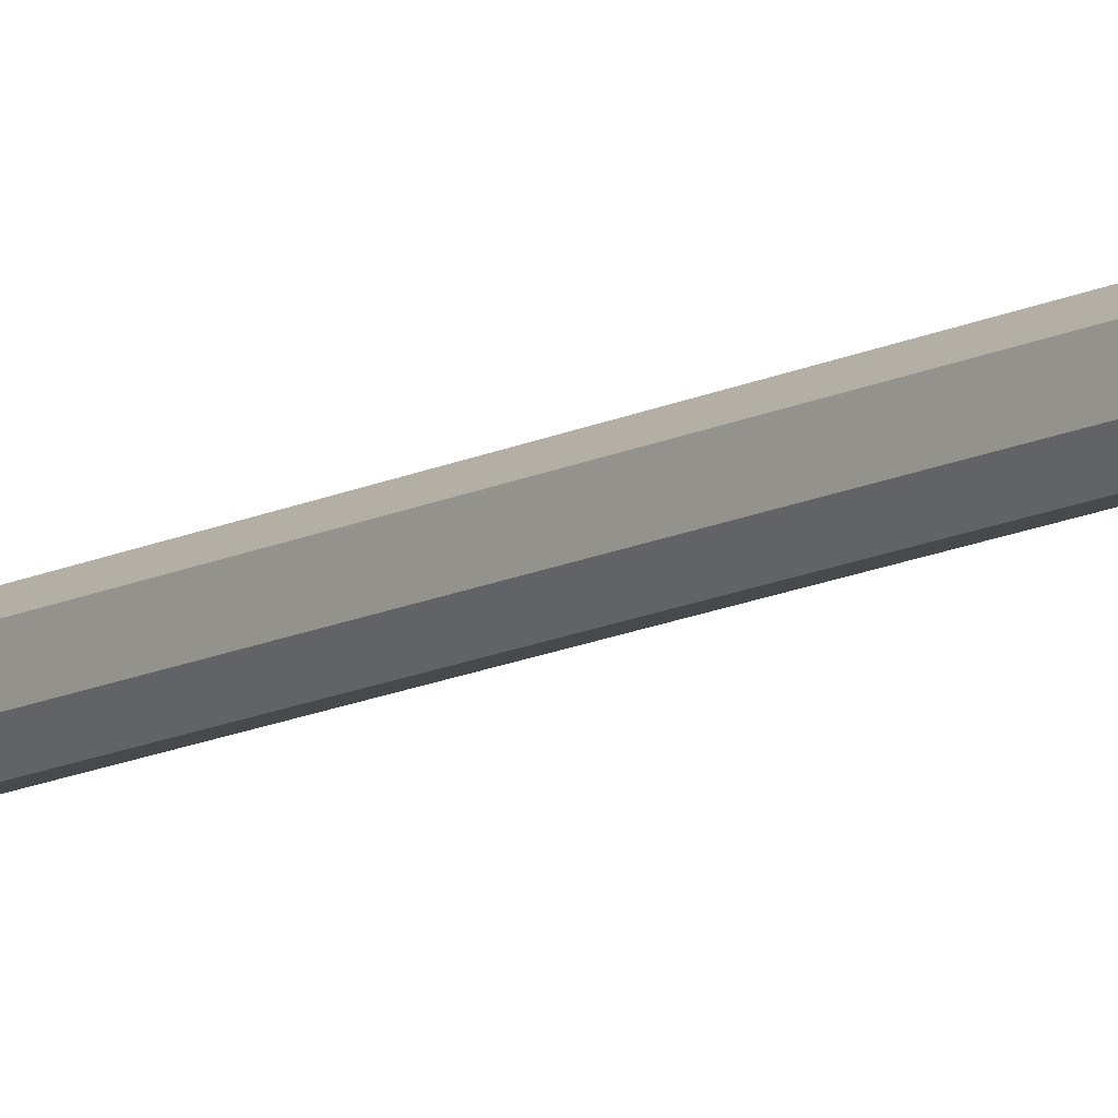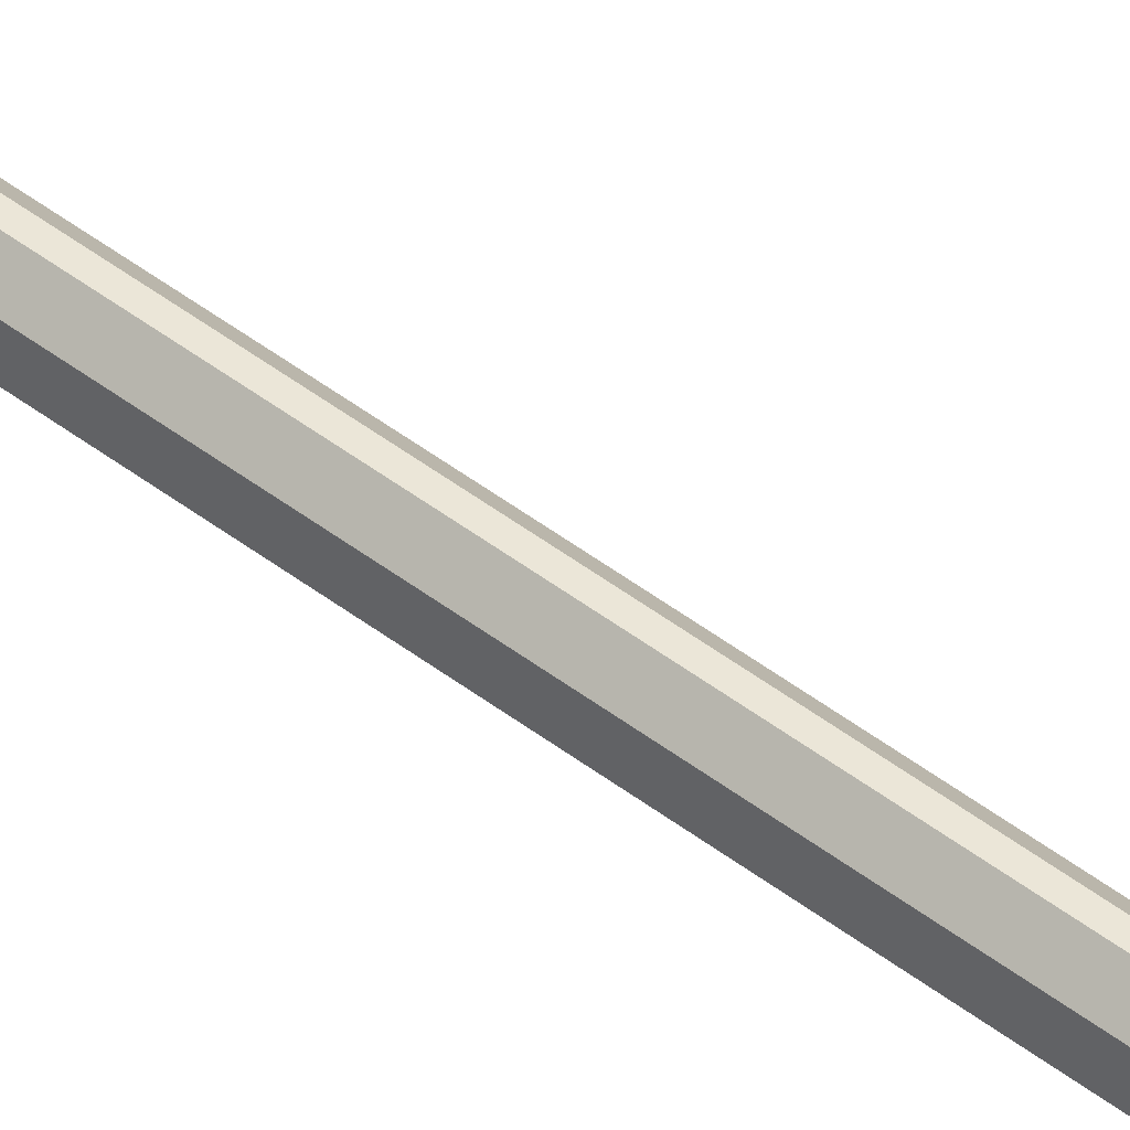
<metadata>
{"format":"obj","ext":"obj","renderer":"f3d","projection":"perspective","resolution":1024,"background":"white","views":[{"elev":-12.2,"azim":-39.8,"up":"+Y"},{"elev":46.4,"azim":-49.5,"up":"+Y"}]}
</metadata>
<code>
o arrow
v -0.02048 0.7304 0.7388
v -0.003421 0.7304 0.7391
v -0.02048 0.7064 0.7388
v -0.003421 0.7064 0.7391
v -0.02053 0.7304 0.7417
v -0.003471 0.7304 0.742
v -0.003471 0.7064 0.742
v -0.02053 0.7064 0.7417
v -0.02761 0.7404 0.7416
v 0.003615 0.7404 0.7421
v 0.003615 0.6965 0.7421
v -0.02761 0.6965 0.7416
v -0.01428 0.7198 0.8198
v -0.01237 0.7198 0.8199
v -0.01237 0.7171 0.8199
v -0.01428 0.7171 0.8198
v 0.06834 0.7215 -0.7972
v 0.06651 0.7215 -0.6899
v 0.06834 0.7154 -0.7972
v 0.06651 0.7154 -0.6899
v -0.0413 0.7215 -0.7991
v -0.04312 0.7215 -0.6918
v -0.04312 0.7154 -0.6918
v -0.0413 0.7154 -0.7991
v 0.01657 0.6601 -0.7981
v 0.01477 0.6601 -0.6922
v 0.01047 0.6601 -0.7982
v 0.008669 0.6601 -0.6923
v 0.01657 0.7796 -0.7981
v 0.01477 0.7796 -0.6922
v 0.008669 0.7796 -0.6923
v 0.01047 0.7796 -0.7982
v 0.00312 0.7262 -0.832
v 0.01172 0.7348 -0.8319
v -0.01498 0.7348 0.7389
v -0.02358 0.7262 0.7387
v 0.01778 0.7348 -0.8318
v 0.02638 0.7262 -0.8316
v -0.000321 0.7262 0.7391
v -0.008918 0.7348 0.739
v 0.01172 0.7021 -0.8319
v 0.00312 0.7107 -0.832
v -0.02358 0.7107 0.7387
v -0.01498 0.7021 0.7389
v 0.02638 0.7107 -0.8316
v 0.01778 0.7021 -0.8318
v -0.008918 0.7021 0.739
v -0.000321 0.7107 0.7391
v 0.01047 0.7198 -0.7982
v 0.01657 0.7198 -0.7981
v 0.0137 0.7198 -0.6288
v 0.007592 0.7198 -0.6289
v 0.01352 0.7154 -0.7982
v 0.01352 0.7215 -0.7982
v 0.01064 0.7215 -0.6289
v 0.01064 0.7154 -0.6289
f 42 43 36 33
f 46 47 44 41
f 47 48 39 40 35 36 43 44
f 34 35 40 37
f 38 39 48 45
f 4 3 1 2
f 7 6 5 8
f 3 4 7 8
f 2 1 5 6
f 1 3 8 5
f 4 2 6 7
f 11 12 9 10
f 15 14 13 16
f 9 12 16 13
f 11 10 14 15
f 12 11 15 16
f 10 9 13 14
f 19 17 18 20
f 24 23 22 21
f 54 53 24 21
f 55 54 21 22
f 56 55 22 23
f 53 56 23 24
f 27 25 26 28
f 32 31 30 29
f 50 49 32 29
f 51 50 29 30
f 52 51 30 31
f 49 52 31 32
f 33 36 35 34
f 39 38 37 40
f 47 46 45 48
f 43 42 41 44
f 37 38 45 46 41 42 33 34
f 27 28 52 49
f 28 26 51 52
f 26 25 50 51
f 25 27 49 50
f 19 20 56 53
f 20 18 55 56
f 18 17 54 55
f 17 19 53 54

</code>
